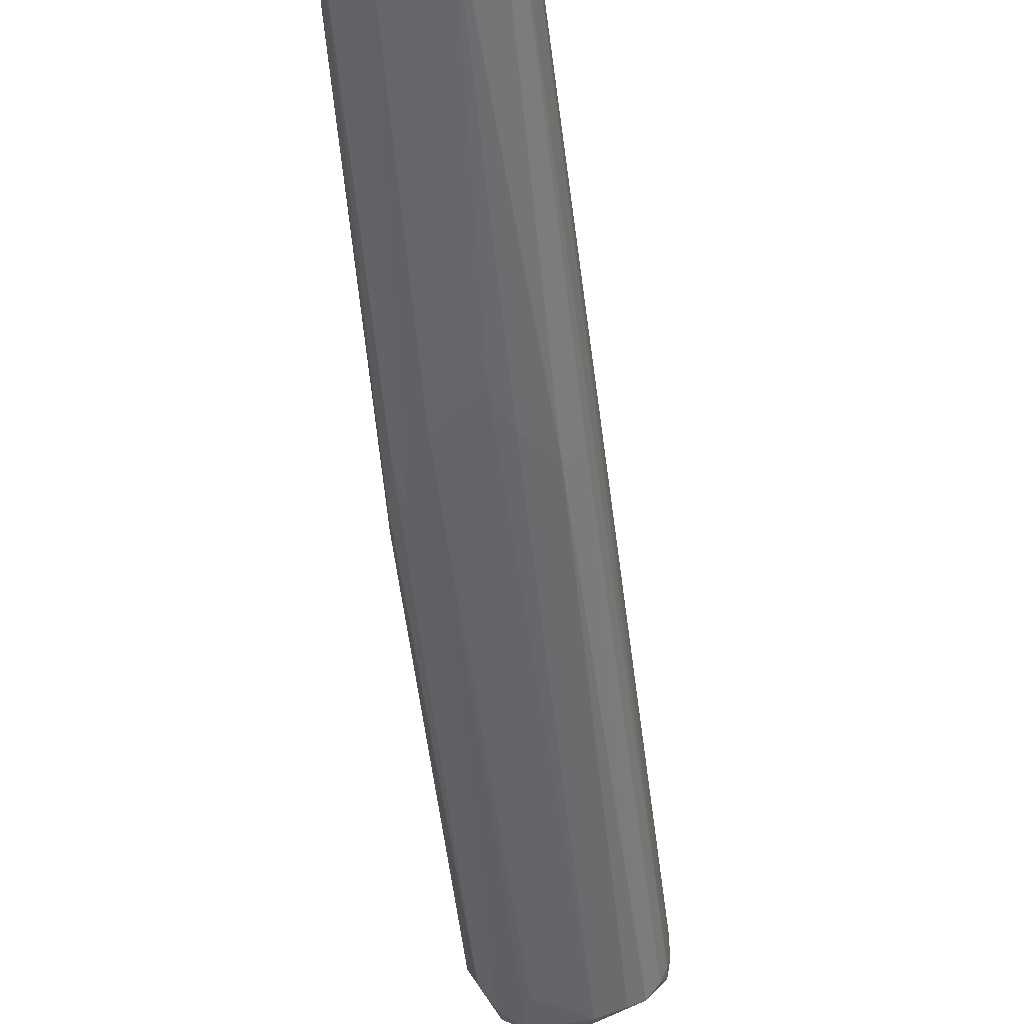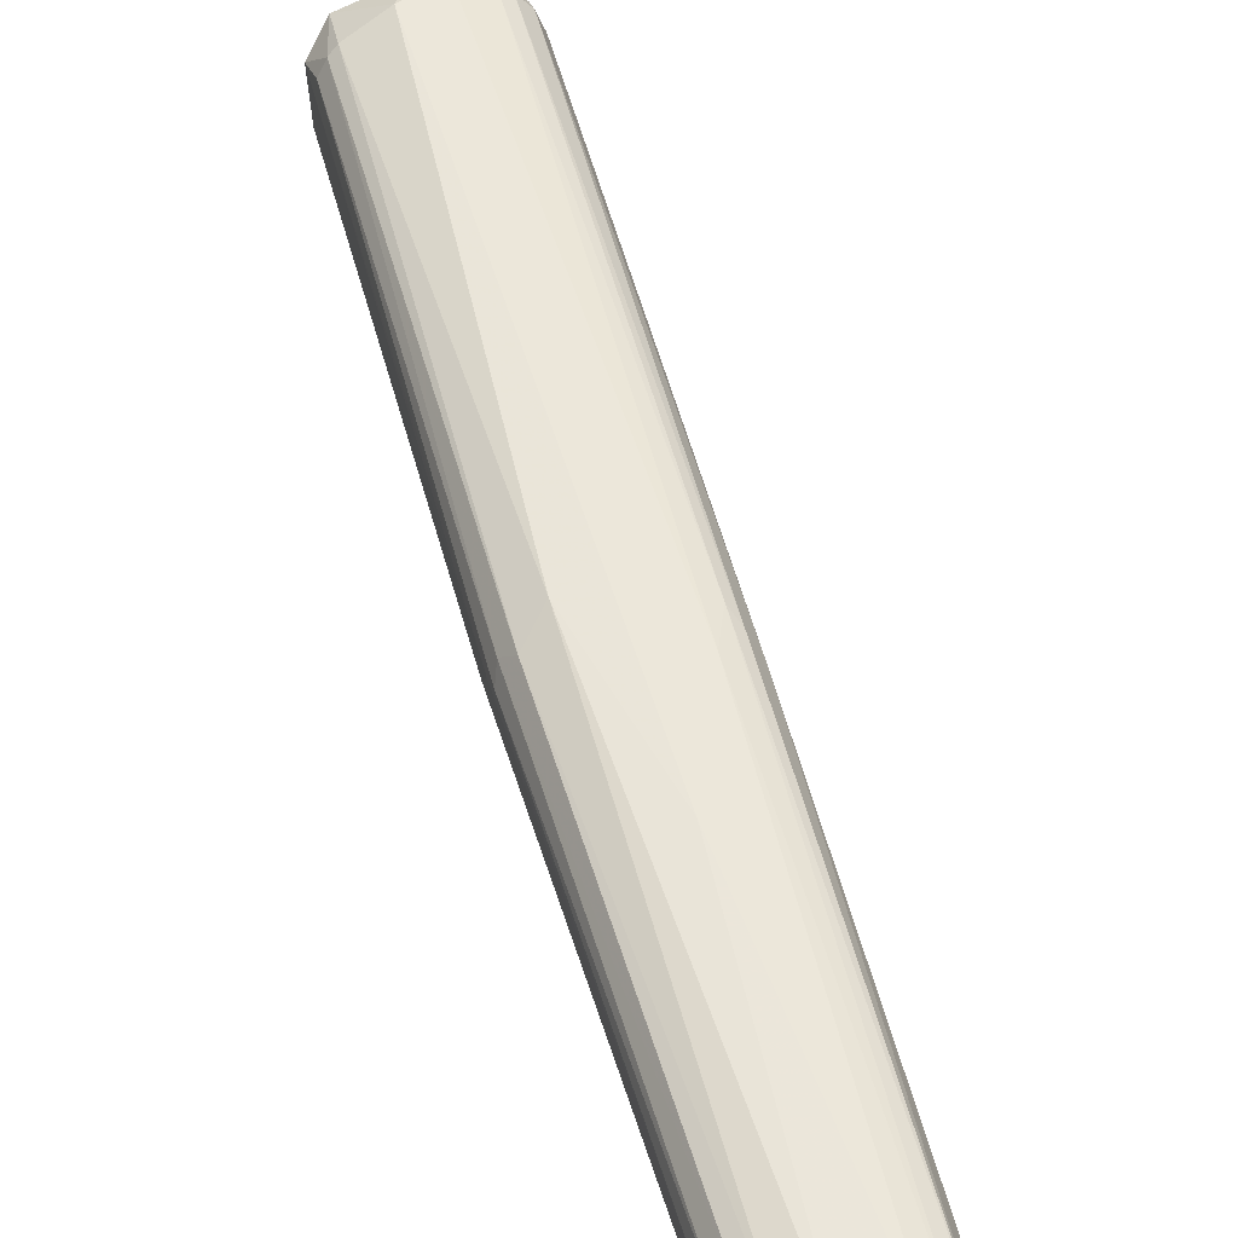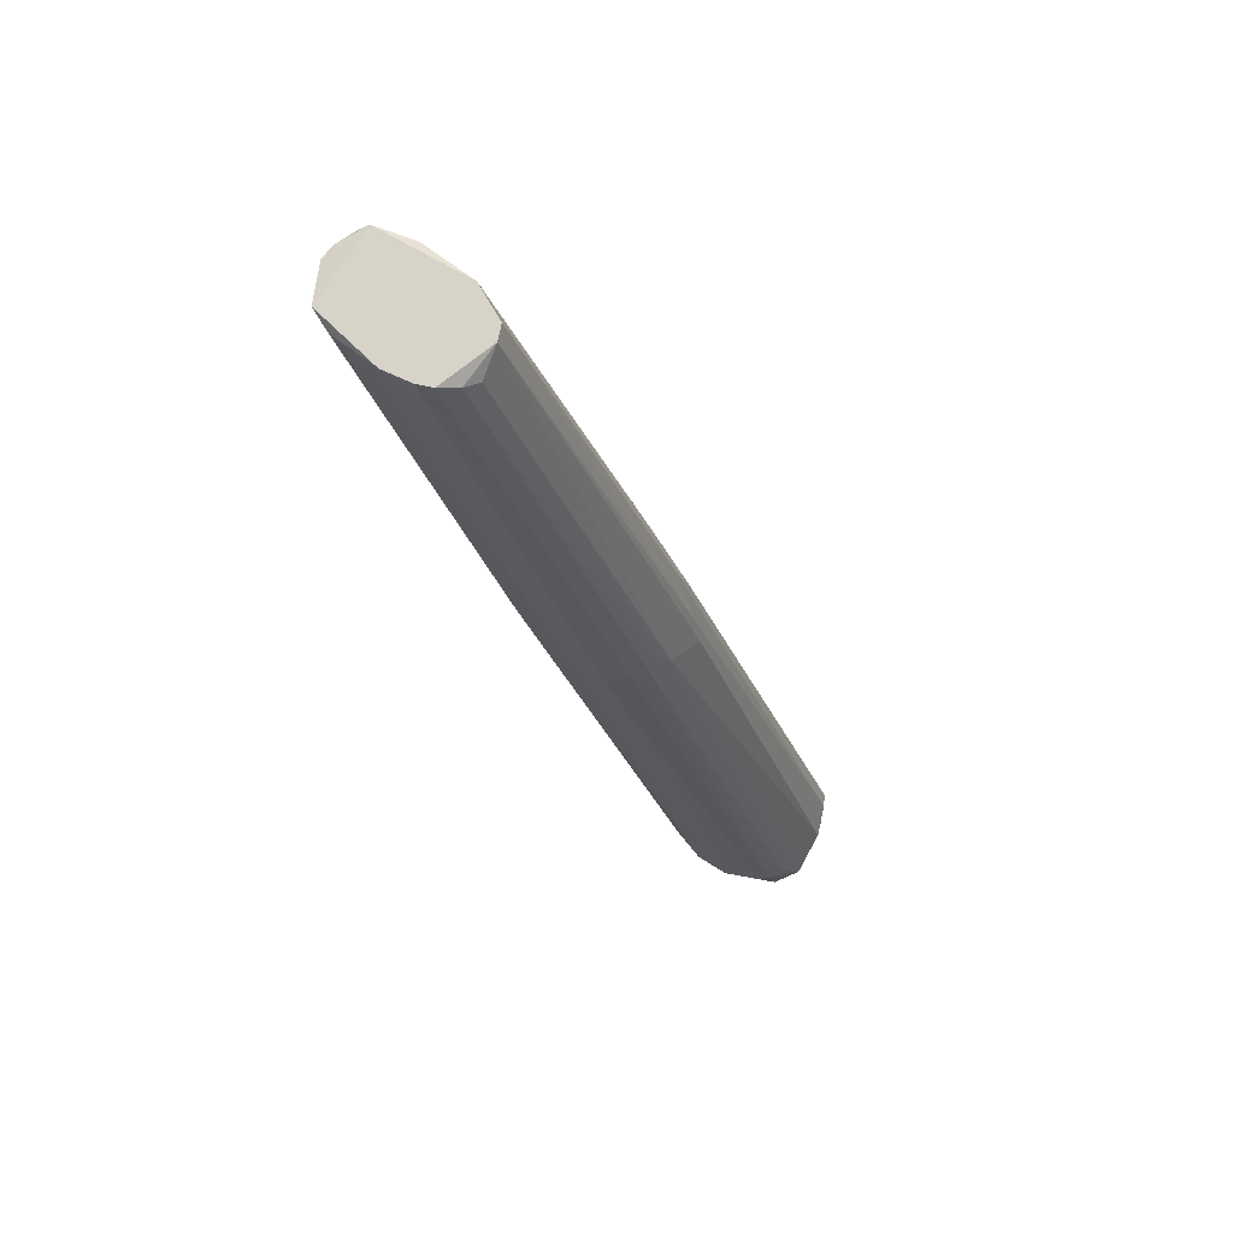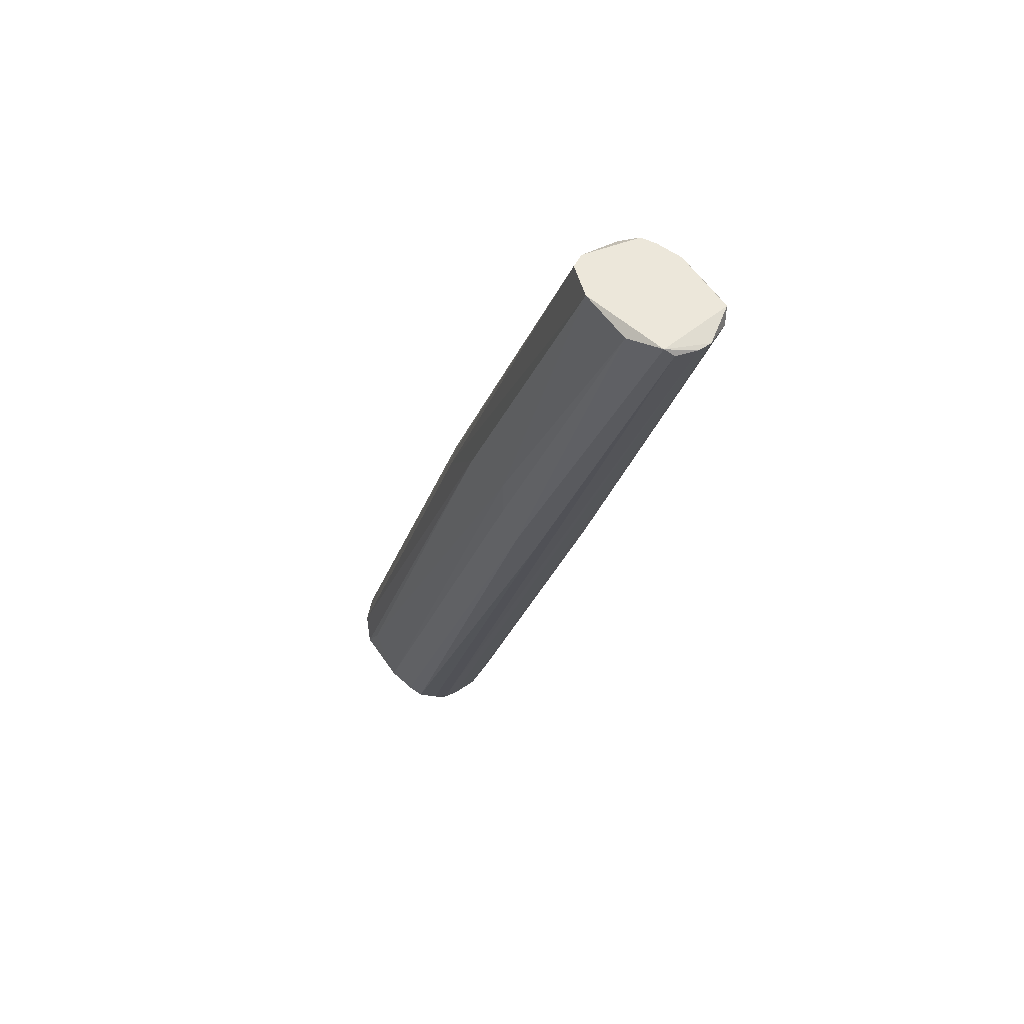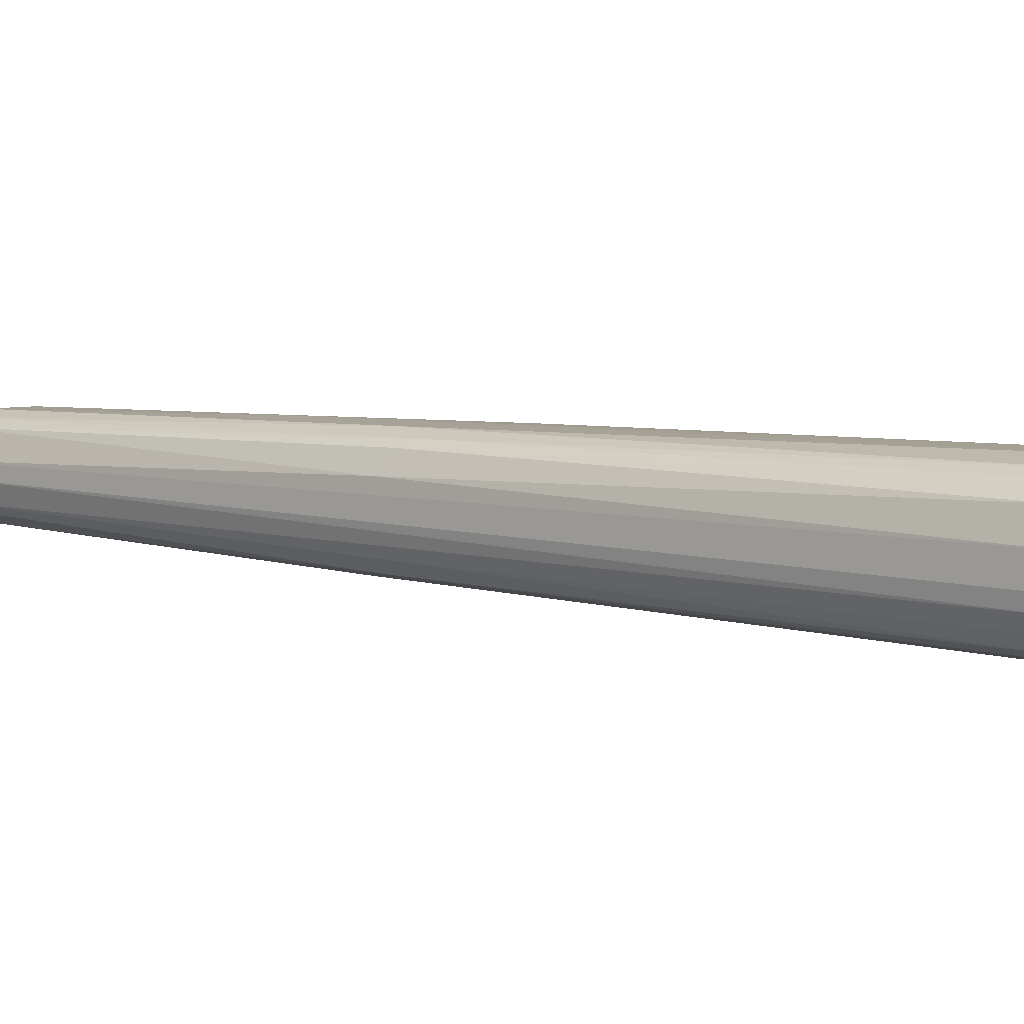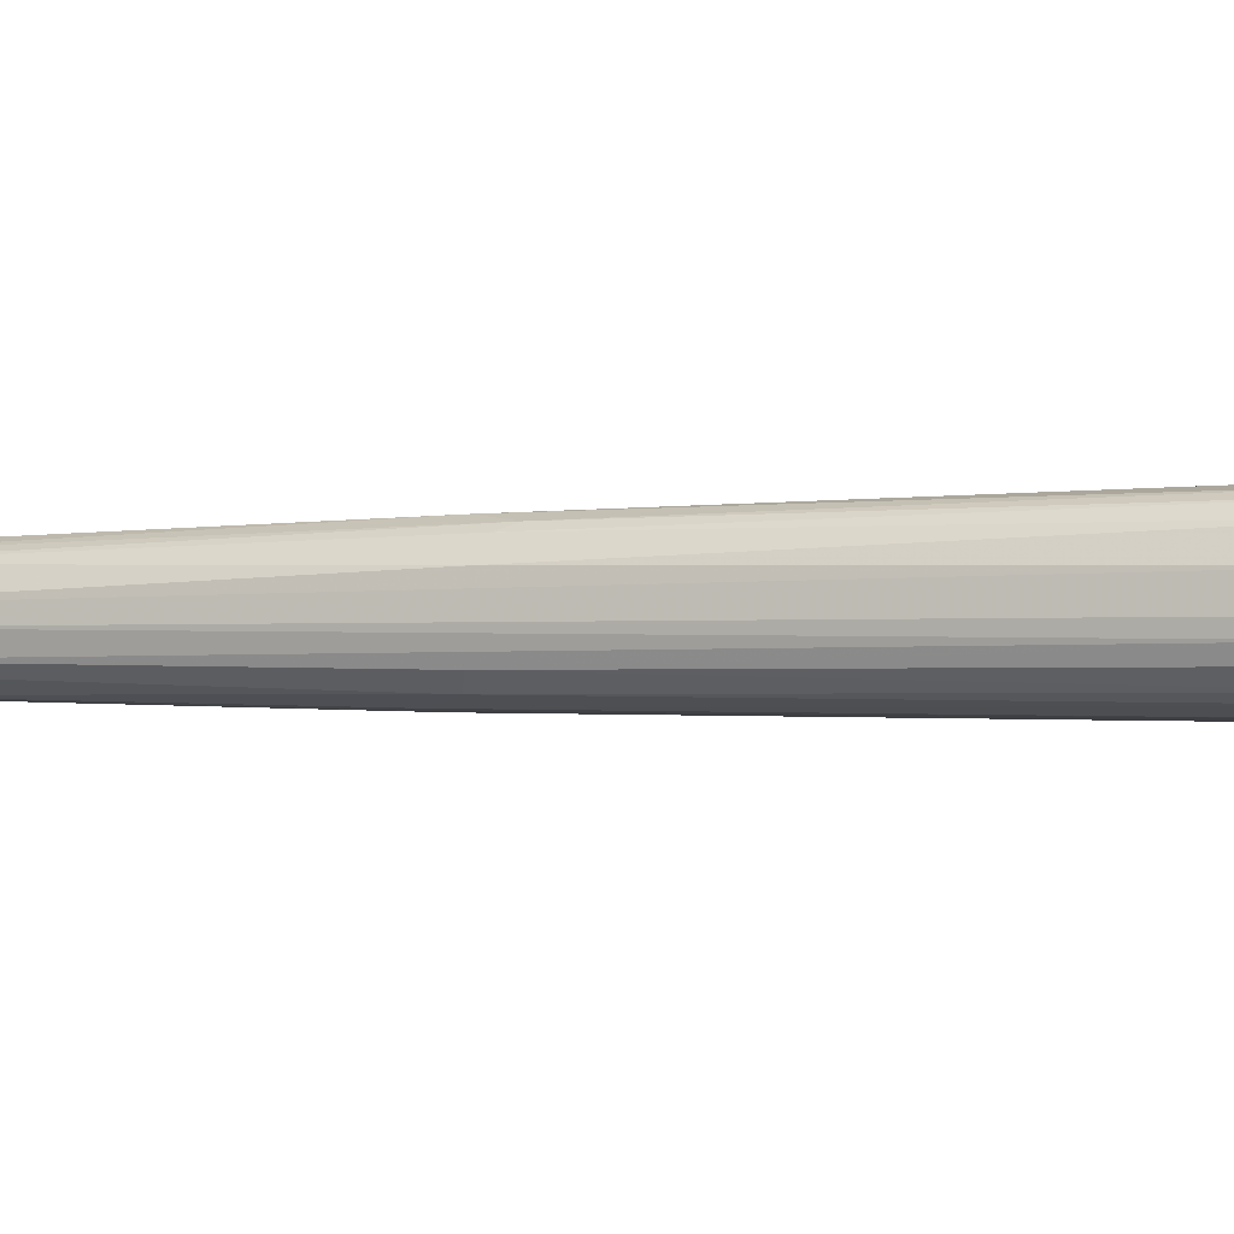
<metadata>
{"format":"obj","ext":"obj","renderer":"f3d","projection":"perspective","resolution":1024,"background":"white","views":[{"elev":-50.1,"azim":-152.0,"up":"+Z"},{"elev":53.5,"azim":-173.3,"up":"+Z"},{"elev":76.4,"azim":38.0,"up":"+Y"},{"elev":51.6,"azim":-126.7,"up":"+Y"},{"elev":5.9,"azim":-30.5,"up":"+Z"},{"elev":-3.9,"azim":-51.4,"up":"+Z"}]}
</metadata>
<code>
v -0.06986 0.04106 0.0147
v -0.06986 0.04106 0.01793
v 0.01734 -0.1866 0.01793
v 0.0448 -0.1786 -0.001447
v 0.03995 -0.1769 0.03086
v -0.03595 0.0427 0.01148
v -0.06017 0.04106 0.02763
v -0.02465 -0.05906 0.003401
v -0.03917 0.0427 0.02439
v 0.0545 -0.1737 0.01955
v -0.04564 0.0427 0.005017
v 0.02219 -0.185 0.001788
v 0.02219 -0.185 0.02762
v 0.04964 -0.1673 0.003404
v 0.00118 -0.06553 0.02924
v 0.007656 -0.05583 0.01955
v -0.05855 0.04106 0.005017
v 0.00118 -0.04777 0.005017
v 0.04964 -0.1689 0.02601
v -0.02626 -0.06553 0.02601
v 0.03188 -0.1834 0.03086
v 0.01896 -0.1882 0.008248
v 0.03188 -0.1818 -0.001447
v -0.06824 0.04106 0.009861
v 0.01088 -0.06389 0.009861
v -0.008498 -0.04292 0.001788
v 0.05126 -0.1802 0.02439
v -0.02302 -0.05906 0.02924
v 0.02542 -0.1899 0.006629
v 0.004418 -0.05747 0.02601
v -0.04886 0.0427 0.02763
v -0.06664 0.03945 0.02439
v 0.05126 -0.1802 0.005017
v 0.05288 -0.1689 0.009861
v -0.02302 -0.03161 0.02924
v -0.02141 -0.03969 0.001788
v 0.02865 -0.1882 0.02762
v 0.04803 -0.1721 0.000169
v -0.03595 0.04106 0.02116
v -0.03755 0.0427 0.008245
v -0.02948 -0.06389 0.02116
v 0.01896 -0.185 0.02439
v 0.01734 -0.185 0.008248
v -0.06664 0.0427 0.008245
v 0.04803 -0.1705 0.02762
v -0.02141 -0.04939 0.001788
v 0.01896 -0.185 0.005017
v 0.002811 -0.05583 0.003401
v -0.06502 0.0427 0.02601
v 0.03834 -0.185 0.000169
v 0.02057 -0.1899 0.02116
v 0.007656 -0.05906 0.02278
v 0.01734 -0.1866 0.01148
v 0.02381 -0.1818 0.02924
v 0.009262 -0.05906 0.01793
v 0.02542 -0.1834 0.000169
v -0.02302 -0.06874 0.02763
v 0.05126 -0.1673 0.02278
v -0.03433 0.03945 0.01793
v 0.03995 -0.1705 -0.001447
v -0.0424 0.0427 0.02601
v 0.007656 -0.05747 0.008245
v -0.02787 -0.0623 0.006632
v 0.03834 -0.185 0.02924
f 37 29 64
f 2 1 3
f 9 6 11
f 10 19 27
f 22 12 29
f 9 11 31
f 10 27 33
f 27 29 33
f 14 25 34
f 33 14 34
f 10 33 34
f 5 15 35
f 21 5 35
f 7 28 35
f 28 21 35
f 31 7 35
f 15 31 35
f 17 11 36
f 11 26 36
f 21 13 37
f 4 26 38
f 33 4 38
f 14 33 38
f 6 9 39
f 11 6 40
f 2 3 41
f 32 2 41
f 20 32 41
f 13 20 42
f 41 3 42
f 20 41 42
f 1 24 43
f 1 2 44
f 17 8 44
f 11 17 44
f 24 1 44
f 8 24 44
f 31 11 44
f 15 5 45
f 5 27 45
f 27 19 45
f 30 15 45
f 19 30 45
f 8 17 46
f 17 36 46
f 36 23 46
f 12 22 47
f 22 43 47
f 18 14 48
f 26 11 48
f 14 38 48
f 38 26 48
f 11 40 48
f 40 18 48
f 28 7 49
f 7 31 49
f 2 32 49
f 44 2 49
f 31 44 49
f 23 4 50
f 29 12 50
f 4 33 50
f 33 29 50
f 22 29 51
f 37 13 51
f 29 37 51
f 13 42 51
f 42 3 51
f 9 30 52
f 30 19 52
f 39 9 52
f 16 39 52
f 3 1 53
f 1 43 53
f 43 22 53
f 51 3 53
f 22 51 53
f 13 21 54
f 21 28 54
f 16 10 55
f 25 6 55
f 10 34 55
f 34 25 55
f 12 8 56
f 8 46 56
f 46 23 56
f 23 50 56
f 50 12 56
f 20 13 57
f 32 20 57
f 28 49 57
f 49 32 57
f 13 54 57
f 54 28 57
f 10 16 58
f 19 10 58
f 16 52 58
f 52 19 58
f 6 39 59
f 39 16 59
f 16 55 59
f 55 6 59
f 4 23 60
f 26 4 60
f 23 36 60
f 36 26 60
f 30 9 61
f 15 30 61
f 9 31 61
f 31 15 61
f 14 18 62
f 25 14 62
f 6 25 62
f 40 6 62
f 18 40 62
f 8 12 63
f 24 8 63
f 43 24 63
f 12 47 63
f 47 43 63
f 5 21 64
f 27 5 64
f 29 27 64
f 21 37 64

</code>
